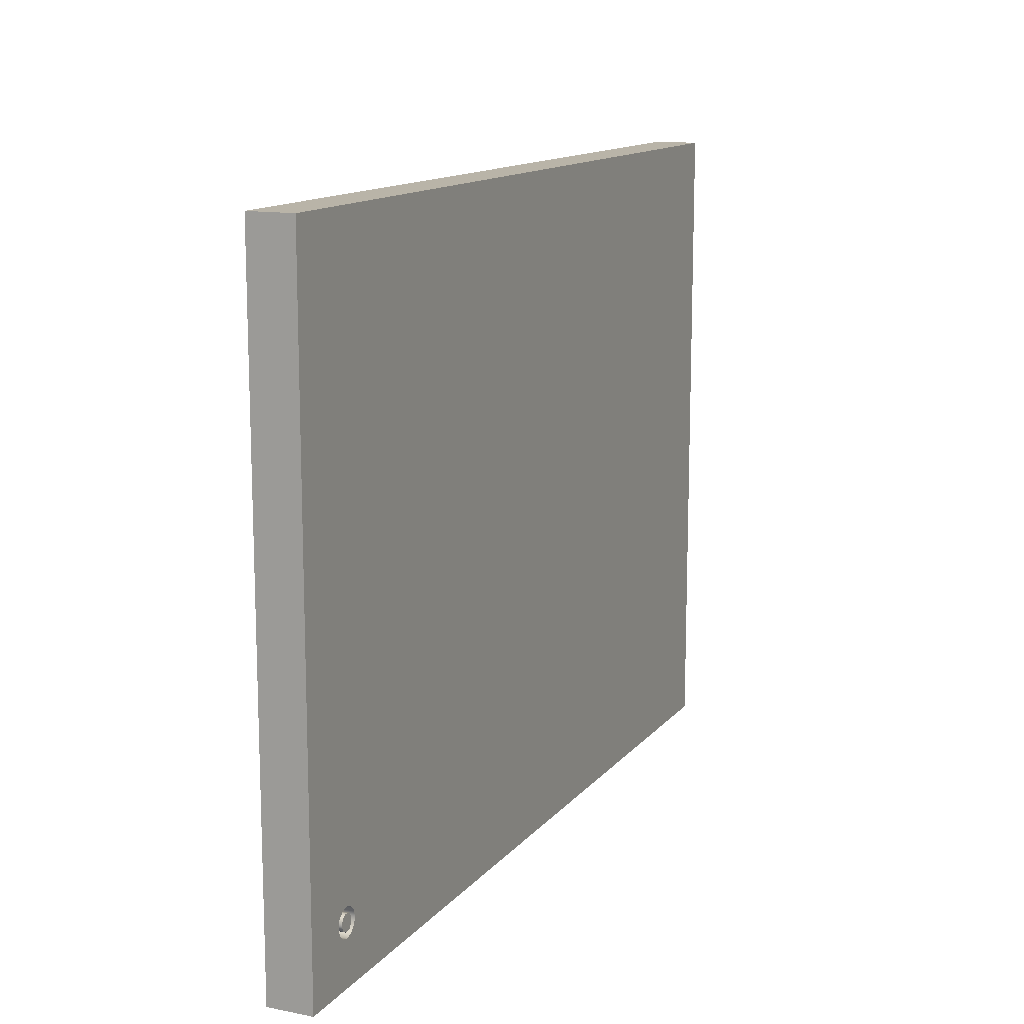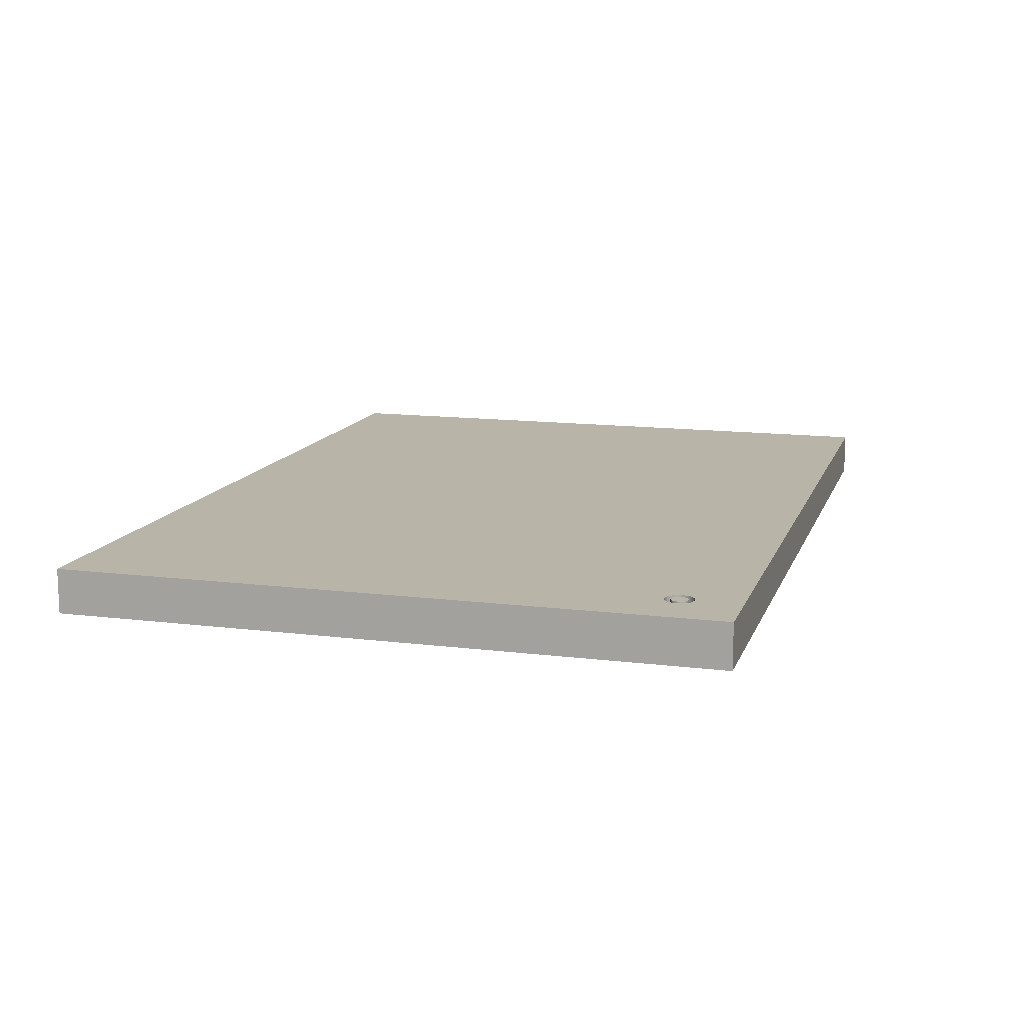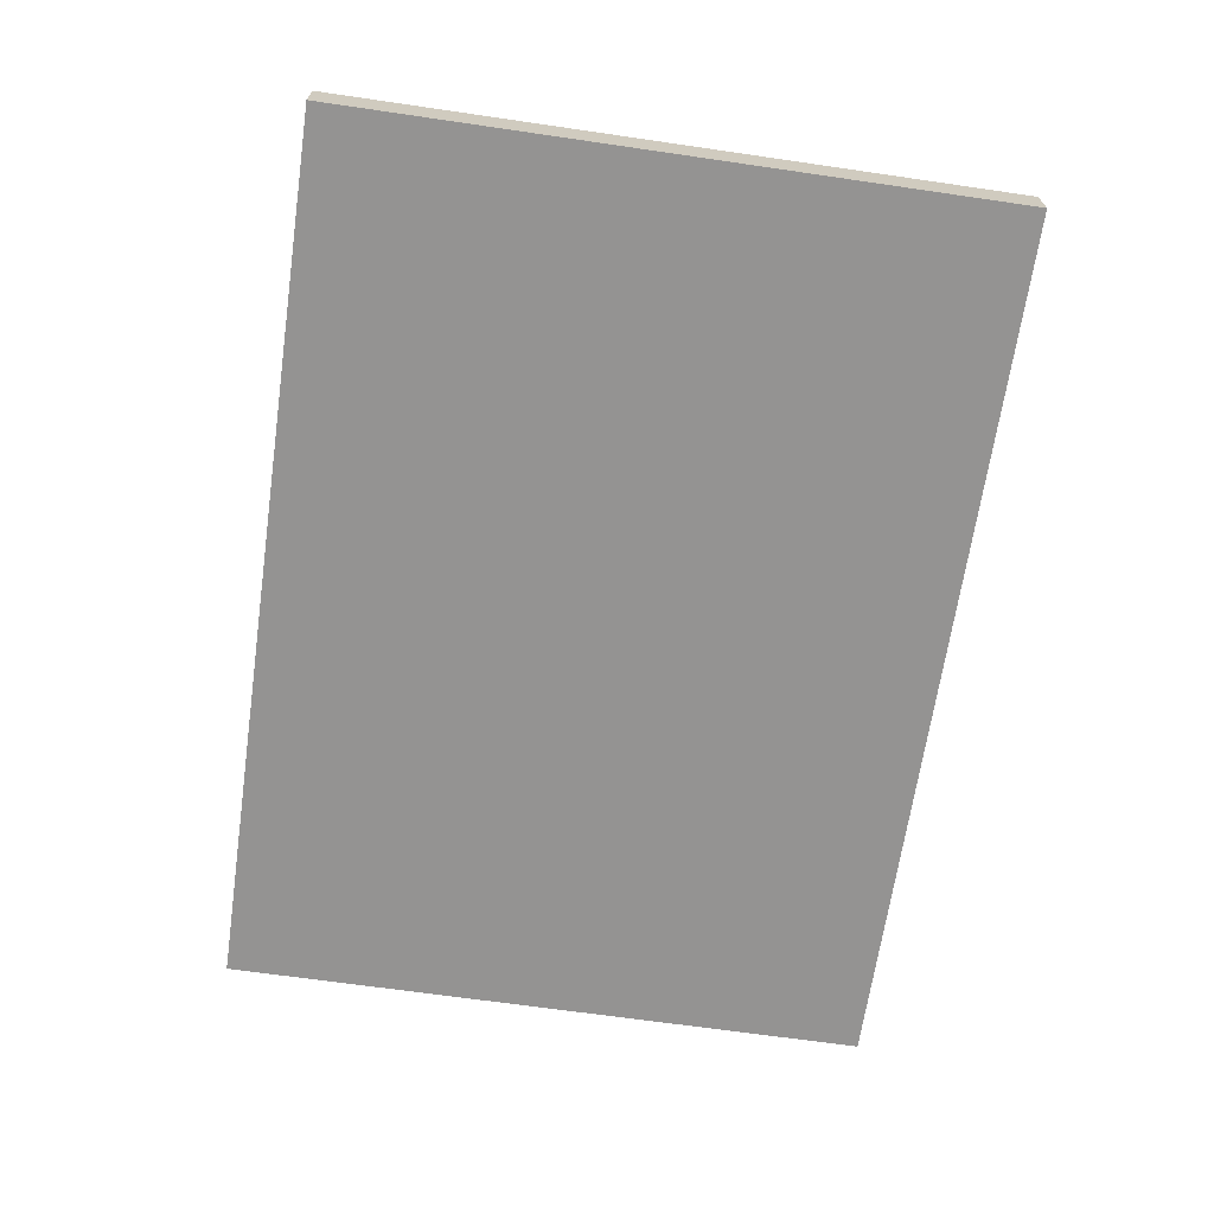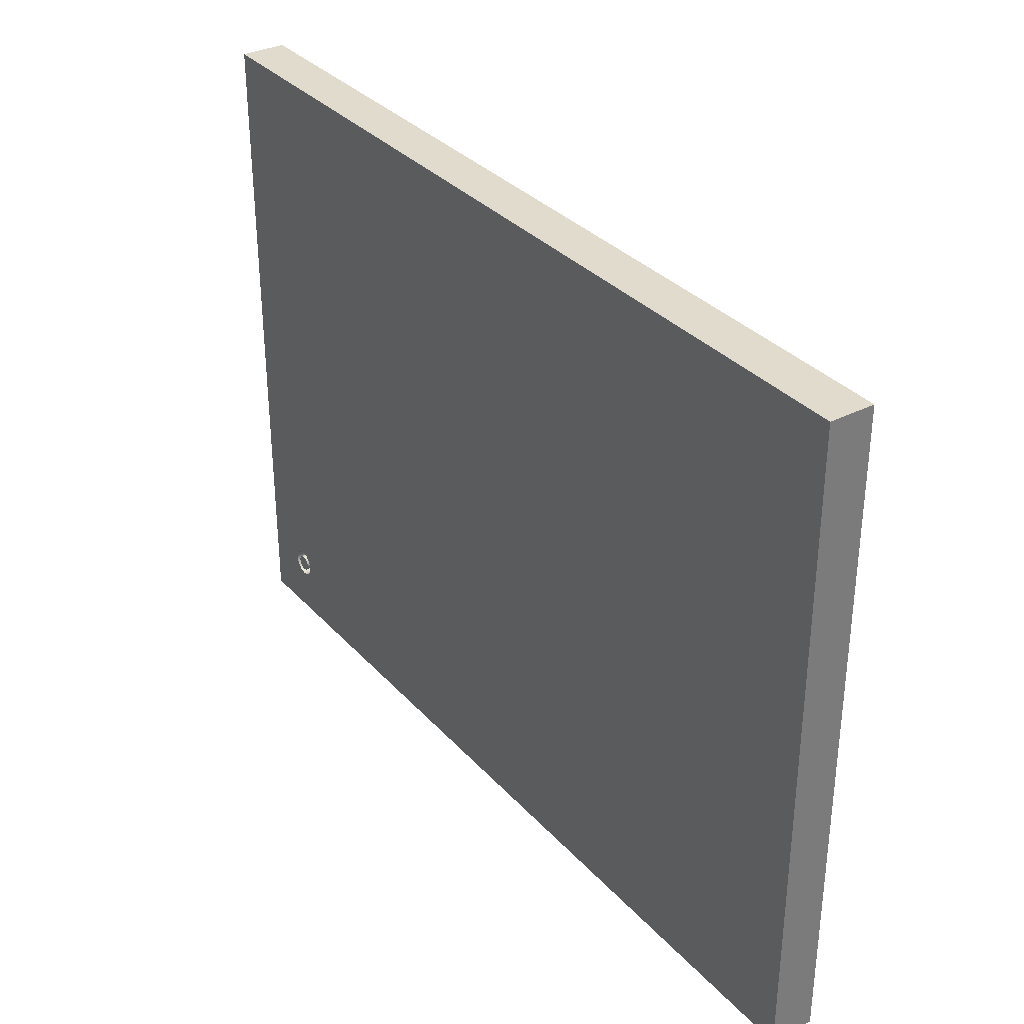
<metadata>
{"format":"obj","ext":"obj","renderer":"f3d","projection":"perspective","resolution":1024,"background":"white","views":[{"elev":13.2,"azim":-65.7,"up":"+Y"},{"elev":13.1,"azim":-74.0,"up":"+Z"},{"elev":-66.8,"azim":81.7,"up":"+Z"},{"elev":33.3,"azim":55.0,"up":"+Y"}]}
</metadata>
<code>
v 2.173 2.54 -1.484
v 2.259 2.304 -1.484
v 2.476 2.178 -1.484
v 2.724 2.222 -1.484
v 2.885 2.414 -1.484
v 2.885 2.666 -1.484
v 2.724 2.858 -1.484
v 2.476 2.902 -1.484
v 2.259 2.776 -1.484
v 2.173 2.54 0
v 2.259 2.776 0
v 2.476 2.902 0
v 2.724 2.858 0
v 2.885 2.666 0
v 2.885 2.414 0
v 2.724 2.222 0
v 2.476 2.178 0
v 2.259 2.304 0
v 2.173 2.54 0
v 2.173 2.54 -1.484
v 2.163 2.54 -1.274
v 2.251 2.298 -1.274
v 2.475 2.169 -1.274
v 2.729 2.213 -1.274
v 2.894 2.411 -1.274
v 2.894 2.669 -1.274
v 2.729 2.867 -1.274
v 2.475 2.911 -1.274
v 2.251 2.782 -1.274
v 2.163 2.54 -1.484
v 2.251 2.782 -1.484
v 2.475 2.911 -1.484
v 2.729 2.867 -1.484
v 2.894 2.669 -1.484
v 2.894 2.411 -1.484
v 2.729 2.213 -1.484
v 2.475 2.169 -1.484
v 2.251 2.298 -1.484
v 2.163 2.54 -1.484
v 2.163 2.54 -1.274
v 2.173 2.54 -1.484
v 2.259 2.776 -1.484
v 2.476 2.902 -1.484
v 2.724 2.858 -1.484
v 2.885 2.666 -1.484
v 2.885 2.414 -1.484
v 2.724 2.222 -1.484
v 2.476 2.178 -1.484
v 2.259 2.304 -1.484
v 2.163 2.54 -1.484
v 2.251 2.298 -1.484
v 2.475 2.169 -1.484
v 2.729 2.213 -1.484
v 2.894 2.411 -1.484
v 2.894 2.669 -1.484
v 2.729 2.867 -1.484
v 2.475 2.911 -1.484
v 2.251 2.782 -1.484
v 2.153 2.54 -0.8533
v 2.227 2.313 -0.8533
v 2.42 2.172 -0.8533
v 2.66 2.172 -0.8533
v 2.853 2.313 -0.8533
v 2.927 2.54 -0.8533
v 2.853 2.767 -0.8533
v 2.66 2.908 -0.8533
v 2.42 2.908 -0.8533
v 2.227 2.767 -0.8533
v 2.153 2.54 -1.274
v 2.227 2.767 -1.274
v 2.42 2.908 -1.274
v 2.473 2.921 -1.274
v 2.66 2.908 -1.274
v 2.733 2.875 -1.274
v 2.853 2.767 -1.274
v 2.904 2.672 -1.274
v 2.927 2.54 -1.274
v 2.904 2.408 -1.274
v 2.853 2.313 -1.274
v 2.733 2.205 -1.274
v 2.66 2.172 -1.274
v 2.473 2.159 -1.274
v 2.42 2.172 -1.274
v 2.227 2.313 -1.274
v 2.153 2.54 -1.274
v 2.153 2.54 -0.8533
v 2.163 2.54 -1.274
v 2.251 2.782 -1.274
v 2.475 2.911 -1.274
v 2.729 2.867 -1.274
v 2.894 2.669 -1.274
v 2.894 2.411 -1.274
v 2.729 2.213 -1.274
v 2.475 2.169 -1.274
v 2.251 2.298 -1.274
v 2.153 2.54 -1.274
v 2.227 2.313 -1.274
v 2.42 2.172 -1.274
v 2.473 2.159 -1.274
v 2.66 2.172 -1.274
v 2.733 2.205 -1.274
v 2.853 2.313 -1.274
v 2.904 2.408 -1.274
v 2.927 2.54 -1.274
v 2.904 2.672 -1.274
v 2.853 2.767 -1.274
v 2.733 2.875 -1.274
v 2.66 2.908 -1.274
v 2.473 2.921 -1.274
v 2.42 2.908 -1.274
v 2.227 2.767 -1.274
v 2.143 2.54 -0.7987
v 2.219 2.307 -0.7987
v 2.417 2.163 -0.7987
v 2.663 2.163 -0.7987
v 2.861 2.307 -0.7987
v 2.937 2.54 -0.7987
v 2.861 2.773 -0.7987
v 2.663 2.917 -0.7987
v 2.417 2.917 -0.7987
v 2.219 2.773 -0.7987
v 2.143 2.54 -0.8533
v 2.219 2.773 -0.8533
v 2.417 2.917 -0.8533
v 2.663 2.917 -0.8533
v 2.861 2.773 -0.8533
v 2.937 2.54 -0.8533
v 2.861 2.307 -0.8533
v 2.663 2.163 -0.8533
v 2.417 2.163 -0.8533
v 2.219 2.307 -0.8533
v 2.143 2.54 -0.8533
v 2.143 2.54 -0.7987
v 2.153 2.54 -0.8533
v 2.227 2.767 -0.8533
v 2.42 2.908 -0.8533
v 2.66 2.908 -0.8533
v 2.853 2.767 -0.8533
v 2.927 2.54 -0.8533
v 2.853 2.313 -0.8533
v 2.66 2.172 -0.8533
v 2.42 2.172 -0.8533
v 2.227 2.313 -0.8533
v 2.143 2.54 -0.8533
v 2.219 2.307 -0.8533
v 2.417 2.163 -0.8533
v 2.663 2.163 -0.8533
v 2.861 2.307 -0.8533
v 2.937 2.54 -0.8533
v 2.861 2.773 -0.8533
v 2.663 2.917 -0.8533
v 2.417 2.917 -0.8533
v 2.219 2.773 -0.8533
v 2.089 2.54 -0.7441
v 2.175 2.275 -0.7441
v 2.4 2.111 -0.7441
v 2.68 2.111 -0.7441
v 2.905 2.275 -0.7441
v 2.991 2.54 -0.7441
v 2.905 2.805 -0.7441
v 2.68 2.969 -0.7441
v 2.4 2.969 -0.7441
v 2.175 2.805 -0.7441
v 2.089 2.54 -0.7987
v 2.175 2.805 -0.7987
v 2.4 2.969 -0.7987
v 2.68 2.969 -0.7987
v 2.905 2.805 -0.7987
v 2.991 2.54 -0.7987
v 2.905 2.275 -0.7987
v 2.68 2.111 -0.7987
v 2.4 2.111 -0.7987
v 2.175 2.275 -0.7987
v 2.089 2.54 -0.7987
v 2.089 2.54 -0.7441
v 2.143 2.54 -0.7987
v 2.219 2.773 -0.7987
v 2.417 2.917 -0.7987
v 2.663 2.917 -0.7987
v 2.861 2.773 -0.7987
v 2.937 2.54 -0.7987
v 2.861 2.307 -0.7987
v 2.663 2.163 -0.7987
v 2.417 2.163 -0.7987
v 2.219 2.307 -0.7987
v 2.089 2.54 -0.7987
v 2.175 2.275 -0.7987
v 2.4 2.111 -0.7987
v 2.68 2.111 -0.7987
v 2.905 2.275 -0.7987
v 2.991 2.54 -0.7987
v 2.905 2.805 -0.7987
v 2.68 2.969 -0.7987
v 2.4 2.969 -0.7987
v 2.175 2.805 -0.7987
v 2.034 2.54 -0.6896
v 2.114 2.266 -0.6896
v 2.33 2.08 -0.6896
v 2.612 2.039 -0.6896
v 2.871 2.158 -0.6896
v 3.026 2.397 -0.6896
v 3.026 2.683 -0.6896
v 2.871 2.922 -0.6896
v 2.612 3.041 -0.6896
v 2.33 3 -0.6896
v 2.114 2.814 -0.6896
v 2.034 2.54 -0.7441
v 2.114 2.814 -0.7441
v 2.33 3 -0.7441
v 2.612 3.041 -0.7441
v 2.871 2.922 -0.7441
v 3.026 2.683 -0.7441
v 3.026 2.397 -0.7441
v 2.871 2.158 -0.7441
v 2.612 2.039 -0.7441
v 2.33 2.08 -0.7441
v 2.114 2.266 -0.7441
v 2.034 2.54 -0.7441
v 2.034 2.54 -0.6896
v 2.089 2.54 -0.7441
v 2.175 2.805 -0.7441
v 2.4 2.969 -0.7441
v 2.68 2.969 -0.7441
v 2.905 2.805 -0.7441
v 2.991 2.54 -0.7441
v 2.905 2.275 -0.7441
v 2.68 2.111 -0.7441
v 2.4 2.111 -0.7441
v 2.175 2.275 -0.7441
v 2.034 2.54 -0.7441
v 2.114 2.266 -0.7441
v 2.33 2.08 -0.7441
v 2.612 2.039 -0.7441
v 2.871 2.158 -0.7441
v 3.026 2.397 -0.7441
v 3.026 2.683 -0.7441
v 2.871 2.922 -0.7441
v 2.612 3.041 -0.7441
v 2.33 3 -0.7441
v 2.114 2.814 -0.7441
v 1.979 2.54 -0.635
v 2.068 2.237 -0.635
v 2.307 2.03 -0.635
v 2.62 1.985 -0.635
v 2.907 2.116 -0.635
v 3.078 2.382 -0.635
v 3.078 2.698 -0.635
v 2.907 2.964 -0.635
v 2.62 3.095 -0.635
v 2.307 3.05 -0.635
v 2.068 2.843 -0.635
v 1.979 2.54 -0.6896
v 2.068 2.843 -0.6896
v 2.307 3.05 -0.6896
v 2.62 3.095 -0.6896
v 2.907 2.964 -0.6896
v 3.078 2.698 -0.6896
v 3.078 2.382 -0.6896
v 2.907 2.116 -0.6896
v 2.62 1.985 -0.6896
v 2.307 2.03 -0.6896
v 2.068 2.237 -0.6896
v 1.979 2.54 -0.6896
v 1.979 2.54 -0.635
v 2.034 2.54 -0.6896
v 2.114 2.814 -0.6896
v 2.33 3 -0.6896
v 2.612 3.041 -0.6896
v 2.871 2.922 -0.6896
v 3.026 2.683 -0.6896
v 3.026 2.397 -0.6896
v 2.871 2.158 -0.6896
v 2.612 2.039 -0.6896
v 2.33 2.08 -0.6896
v 2.114 2.266 -0.6896
v 1.979 2.54 -0.6896
v 2.068 2.237 -0.6896
v 2.307 2.03 -0.6896
v 2.62 1.985 -0.6896
v 2.907 2.116 -0.6896
v 3.078 2.382 -0.6896
v 3.078 2.698 -0.6896
v 2.907 2.964 -0.6896
v 2.62 3.095 -0.6896
v 2.307 3.05 -0.6896
v 2.068 2.843 -0.6896
v 1.925 2.54 -0.635
v 2.007 2.848 -0.635
v 2.232 3.073 -0.635
v 2.54 3.155 -0.635
v 2.848 3.073 -0.635
v 3.073 2.848 -0.635
v 3.155 2.54 -0.635
v 3.073 2.232 -0.635
v 2.848 2.007 -0.635
v 2.54 1.925 -0.635
v 2.232 2.007 -0.635
v 2.007 2.232 -0.635
v 1.925 2.54 0
v 2.007 2.232 0
v 2.232 2.007 0
v 2.54 1.925 0
v 2.848 2.007 0
v 3.073 2.232 0
v 3.155 2.54 0
v 3.073 2.848 0
v 2.848 3.073 0
v 2.54 3.155 0
v 2.232 3.073 0
v 2.007 2.848 0
v 1.925 2.54 -0.635
v 1.925 2.54 0
v 1.979 2.54 -0.635
v 2.068 2.843 -0.635
v 2.307 3.05 -0.635
v 2.62 3.095 -0.635
v 2.907 2.964 -0.635
v 3.078 2.698 -0.635
v 3.078 2.382 -0.635
v 2.907 2.116 -0.635
v 2.62 1.985 -0.635
v 2.307 2.03 -0.635
v 2.068 2.237 -0.635
v 1.925 2.54 -0.635
v 2.007 2.232 -0.635
v 2.232 2.007 -0.635
v 2.54 1.925 -0.635
v 2.848 2.007 -0.635
v 3.073 2.232 -0.635
v 3.155 2.54 -0.635
v 3.073 2.848 -0.635
v 2.848 3.073 -0.635
v 2.54 3.155 -0.635
v 2.232 3.073 -0.635
v 2.007 2.848 -0.635
v 0 28.1 0
v 0 0 0
v 38.1 -4.93e-31 0
v 38.1 28.1 0
v 1.925 2.54 0
v 2.007 2.848 0
v 2.232 3.073 0
v 2.54 3.155 0
v 2.848 3.073 0
v 3.073 2.848 0
v 3.155 2.54 0
v 3.073 2.232 0
v 2.848 2.007 0
v 2.54 1.925 0
v 2.232 2.007 0
v 2.007 2.232 0
v 38.1 -4.93e-31 0
v 0 0 0
v 0 0 -1.905
v 38.1 0 -1.905
v 38.1 28.1 0
v 38.1 -4.93e-31 0
v 38.1 0 -1.905
v 38.1 28.1 -1.905
v 0 28.1 0
v 38.1 28.1 0
v 38.1 28.1 -1.905
v 0 28.1 -1.905
v 0 0 0
v 0 28.1 0
v 0 28.1 -1.905
v 0 0 -1.905
v 2.173 2.54 0
v 2.259 2.304 0
v 2.476 2.178 0
v 2.724 2.222 0
v 2.885 2.414 0
v 2.885 2.666 0
v 2.724 2.858 0
v 2.476 2.902 0
v 2.259 2.776 0
v 0 0 -1.905
v 0 28.1 -1.905
v 38.1 28.1 -1.905
v 38.1 0 -1.905
g f0594cf6-e2d5-11ea-ac69-54bf646e7e1f
f 2 18 1
f 1 18 19
f 20 10 9
f 9 10 11
f 9 11 8
f 8 11 12
f 8 12 7
f 7 12 13
f 7 13 6
f 6 13 14
f 6 14 5
f 5 14 15
f 5 15 4
f 4 15 16
f 4 16 3
f 3 16 17
f 3 17 2
f 2 17 18
g f05a109e-e2d5-11ea-89f5-54bf646e7e1f
f 22 38 21
f 21 38 39
f 40 30 29
f 29 30 31
f 29 31 28
f 28 31 32
f 28 32 27
f 27 32 33
f 27 33 26
f 26 33 34
f 26 34 25
f 25 34 35
f 25 35 24
f 24 35 36
f 24 36 23
f 23 36 37
f 23 37 22
f 22 37 38
g f05aad2c-e2d5-11ea-b8c0-54bf646e7e1f
f 49 41 50
f 50 41 42
f 50 42 58
f 58 42 43
f 58 43 57
f 57 43 56
f 56 43 44
f 56 44 55
f 55 44 45
f 55 45 54
f 54 45 46
f 54 46 47
f 54 47 53
f 53 47 48
f 53 48 52
f 52 48 51
f 51 48 49
f 51 49 50
g f01f8270-e2d5-11ea-8845-54bf646e7e1f
f 60 84 59
f 59 84 85
f 86 69 68
f 68 69 70
f 68 70 71
f 60 61 84
f 84 61 83
f 83 61 82
f 82 61 62
f 82 62 81
f 81 62 80
f 80 62 63
f 80 63 79
f 79 63 78
f 78 63 64
f 78 64 77
f 77 64 76
f 76 64 65
f 76 65 75
f 75 65 74
f 74 65 66
f 74 66 73
f 73 66 72
f 72 66 67
f 72 67 71
f 71 67 68
g f0201f1c-e2d5-11ea-a7ca-54bf646e7e1f
f 88 111 87
f 87 111 96
f 87 96 97
f 111 88 110
f 110 88 89
f 110 89 109
f 109 89 108
f 108 89 90
f 108 90 107
f 107 90 106
f 106 90 91
f 106 91 105
f 105 91 104
f 104 91 92
f 104 92 103
f 103 92 102
f 102 92 93
f 102 93 101
f 101 93 100
f 100 93 94
f 100 94 99
f 99 94 98
f 98 94 95
f 98 95 97
f 97 95 87
g efeac34a-e2d5-11ea-9886-54bf646e7e1f
f 113 131 112
f 112 131 132
f 133 122 121
f 121 122 123
f 121 123 120
f 120 123 124
f 120 124 119
f 119 124 125
f 119 125 118
f 118 125 126
f 118 126 117
f 117 126 127
f 117 127 116
f 116 127 128
f 116 128 115
f 115 128 129
f 115 129 114
f 114 129 130
f 114 130 113
f 113 130 131
g efeb5fe8-e2d5-11ea-9c50-54bf646e7e1f
f 143 134 144
f 144 134 135
f 144 135 153
f 153 135 136
f 153 136 152
f 152 136 137
f 152 137 151
f 151 137 150
f 150 137 138
f 150 138 149
f 149 138 139
f 149 139 140
f 149 140 148
f 148 140 141
f 148 141 147
f 147 141 142
f 147 142 146
f 146 142 145
f 145 142 143
f 145 143 144
g efb58f12-e2d5-11ea-98d0-54bf646e7e1f
f 155 173 154
f 154 173 174
f 175 164 163
f 163 164 165
f 163 165 162
f 162 165 166
f 162 166 161
f 161 166 167
f 161 167 160
f 160 167 168
f 160 168 159
f 159 168 169
f 159 169 158
f 158 169 170
f 158 170 157
f 157 170 171
f 157 171 156
f 156 171 172
f 156 172 155
f 155 172 173
g efb62b8c-e2d5-11ea-8c15-54bf646e7e1f
f 185 176 186
f 186 176 177
f 186 177 195
f 195 177 178
f 195 178 194
f 194 178 179
f 194 179 193
f 193 179 192
f 192 179 180
f 192 180 191
f 191 180 181
f 191 181 182
f 191 182 190
f 190 182 183
f 190 183 189
f 189 183 184
f 189 184 188
f 188 184 187
f 187 184 185
f 187 185 186
g ef8fa4be-e2d5-11ea-85d8-54bf646e7e1f
f 197 217 196
f 196 217 218
f 219 207 206
f 206 207 208
f 206 208 205
f 205 208 209
f 205 209 204
f 204 209 210
f 204 210 203
f 203 210 211
f 203 211 202
f 202 211 212
f 202 212 201
f 201 212 213
f 201 213 200
f 200 213 214
f 200 214 199
f 199 214 215
f 199 215 198
f 198 215 216
f 198 216 197
f 197 216 217
g ef901a24-e2d5-11ea-89d6-54bf646e7e1f
f 221 240 220
f 220 240 230
f 220 230 231
f 240 221 239
f 239 221 222
f 239 222 238
f 238 222 223
f 238 223 237
f 237 223 224
f 237 224 236
f 236 224 225
f 236 225 235
f 235 225 226
f 235 226 234
f 234 226 227
f 234 227 233
f 233 227 228
f 233 228 232
f 232 228 229
f 232 229 231
f 231 229 220
g ef610334-e2d5-11ea-aa98-54bf646e7e1f
f 242 262 241
f 241 262 263
f 264 252 251
f 251 252 253
f 251 253 250
f 250 253 254
f 250 254 249
f 249 254 255
f 249 255 248
f 248 255 256
f 248 256 247
f 247 256 257
f 247 257 246
f 246 257 258
f 246 258 245
f 245 258 259
f 245 259 244
f 244 259 260
f 244 260 243
f 243 260 261
f 243 261 242
f 242 261 262
g ef61789c-e2d5-11ea-941c-54bf646e7e1f
f 275 265 276
f 276 265 266
f 276 266 286
f 286 266 267
f 286 267 285
f 285 267 268
f 285 268 284
f 284 268 283
f 283 268 269
f 283 269 282
f 282 269 270
f 282 270 281
f 281 270 271
f 281 271 272
f 281 272 280
f 280 272 273
f 280 273 279
f 279 273 278
f 278 273 274
f 278 274 277
f 277 274 275
f 277 275 276
g ef3a06e6-e2d5-11ea-ad77-54bf646e7e1f
f 288 310 287
f 287 310 312
f 311 299 298
f 298 299 300
f 298 300 297
f 297 300 301
f 297 301 296
f 296 301 302
f 296 302 295
f 295 302 303
f 295 303 294
f 294 303 304
f 294 304 293
f 293 304 305
f 293 305 292
f 292 305 306
f 292 306 291
f 291 306 307
f 291 307 290
f 290 307 308
f 290 308 289
f 289 308 309
f 289 309 288
f 288 309 310
g ef3a7c6c-e2d5-11ea-b696-54bf646e7e1f
f 314 335 313
f 313 335 324
f 313 324 325
f 335 314 334
f 334 314 315
f 334 315 333
f 333 315 316
f 333 316 332
f 332 316 317
f 332 317 331
f 331 317 318
f 331 318 330
f 330 318 319
f 330 319 329
f 329 319 320
f 329 320 328
f 328 320 321
f 328 321 327
f 327 321 322
f 327 322 326
f 326 322 323
f 326 323 325
f 325 323 313
g ef177928-e2d5-11ea-93ae-54bf646e7e1f
f 337 341 336
f 336 341 342
f 336 342 343
f 338 348 337
f 337 348 349
f 337 349 350
f 339 344 338
f 338 344 345
f 338 345 346
f 339 336 344
f 344 336 343
f 351 340 337
f 337 340 341
f 346 347 338
f 338 347 348
f 350 351 337
g ef16b57e-e2d5-11ea-80f3-54bf646e7e1f
f 352 353 355
f 355 353 354
g ef16dca4-e2d5-11ea-8a96-54bf646e7e1f
f 356 357 359
f 359 357 358
g ef1703be-e2d5-11ea-a5c3-54bf646e7e1f
f 360 361 363
f 363 361 362
g ef172ae2-e2d5-11ea-9198-54bf646e7e1f
f 364 365 367
f 367 365 366
g ef3b8e64-e2d5-11ea-8ca8-54bf646e7e1f
f 369 372 368
f 368 372 373
f 368 373 376
f 376 373 374
f 376 374 375
f 370 371 369
f 369 371 372
g ef17a04c-e2d5-11ea-b66d-54bf646e7e1f
f 378 379 377
f 377 379 380

</code>
